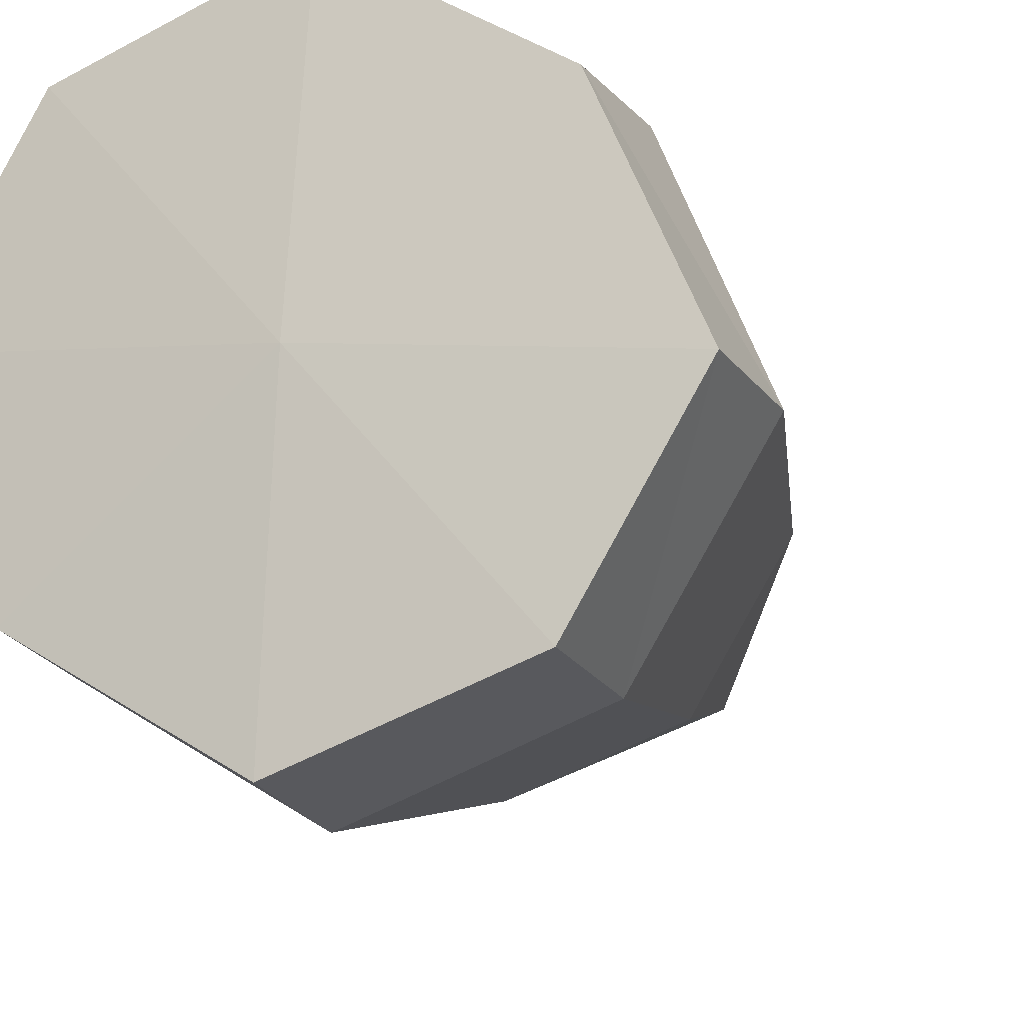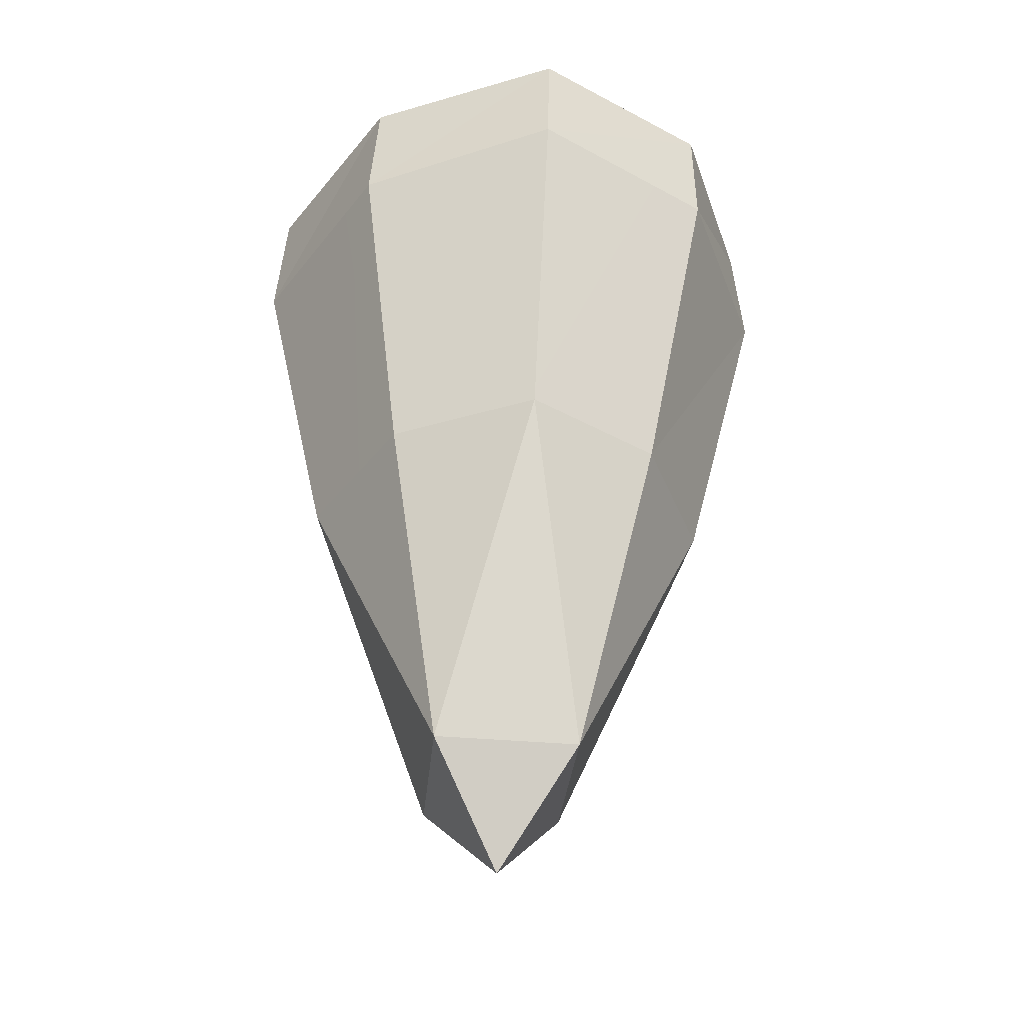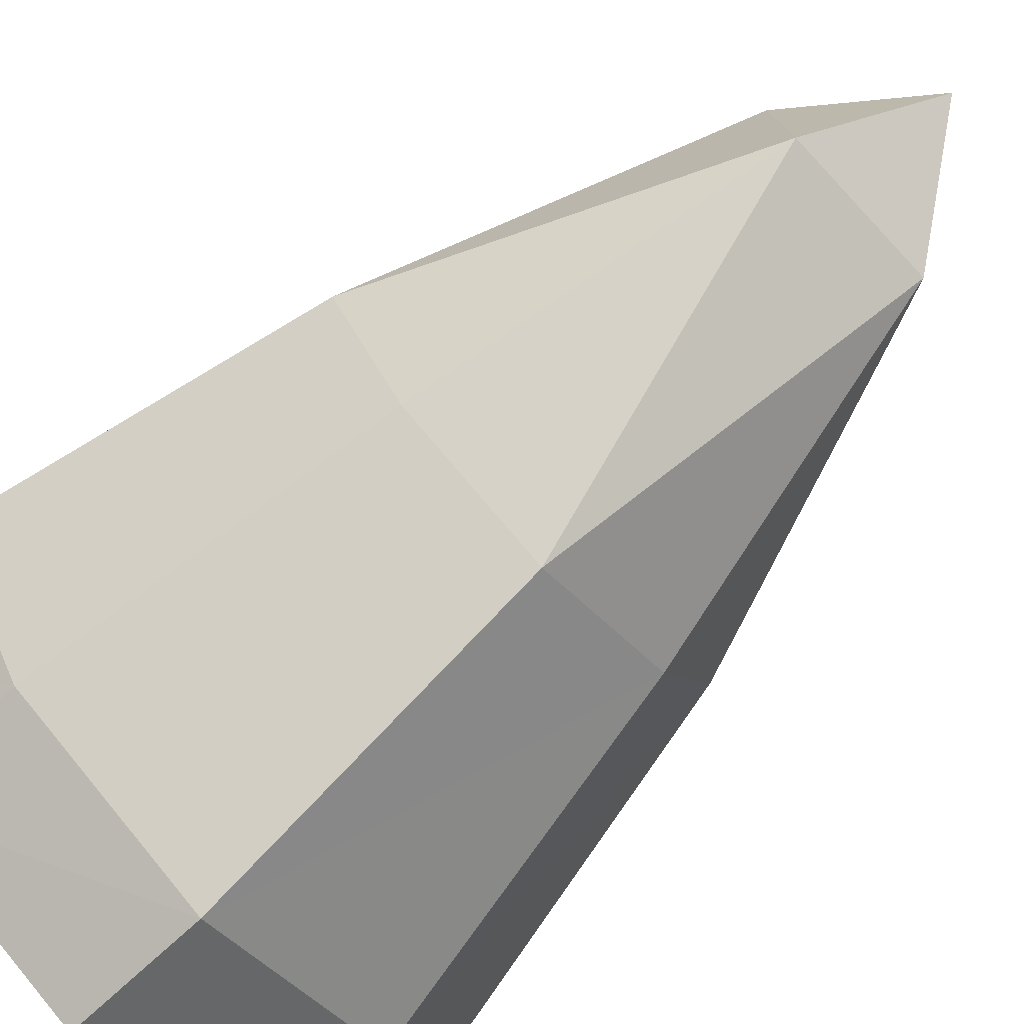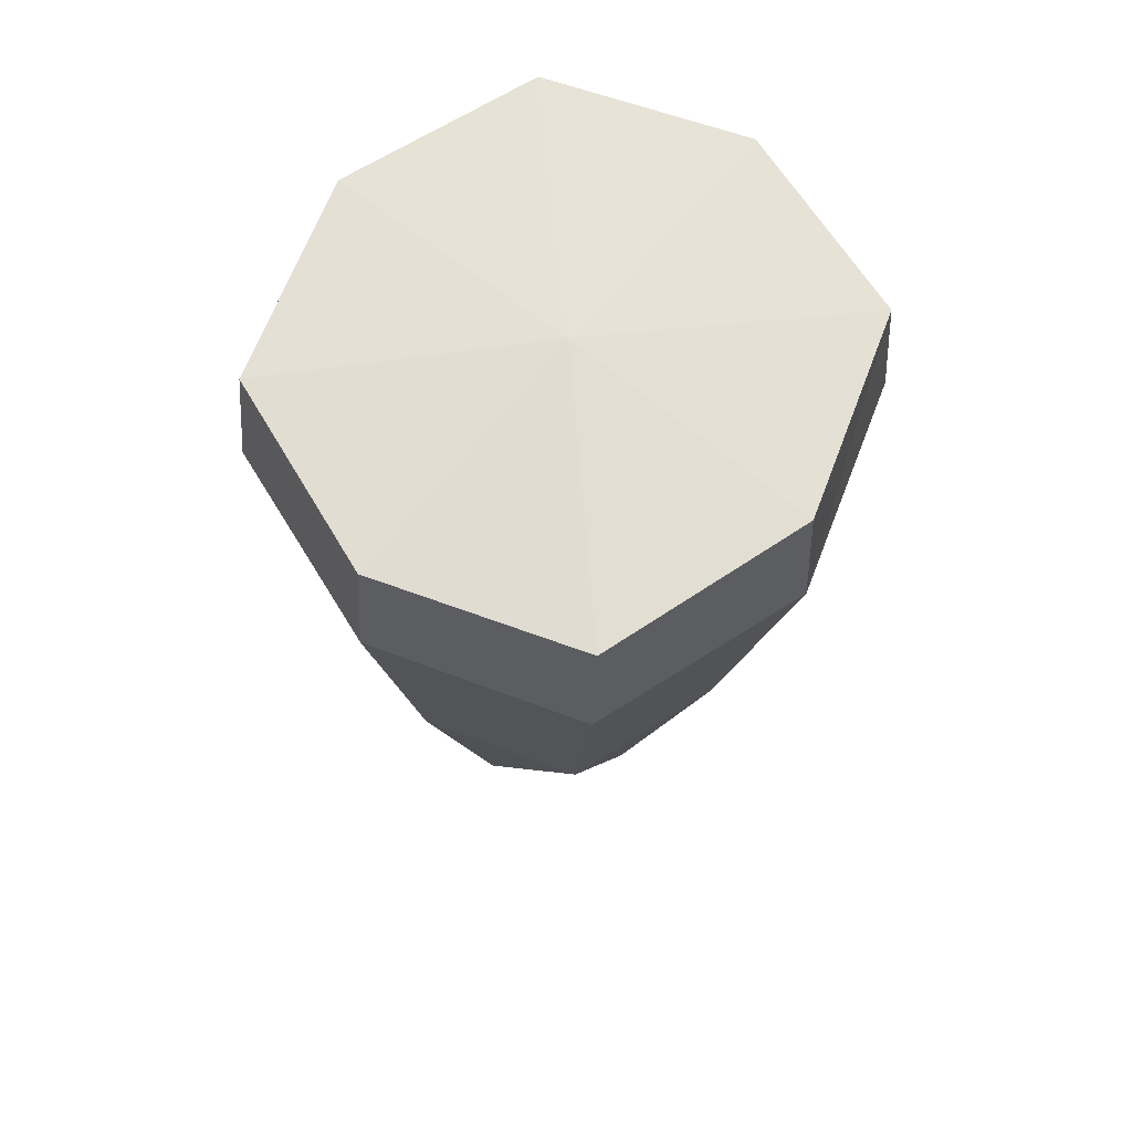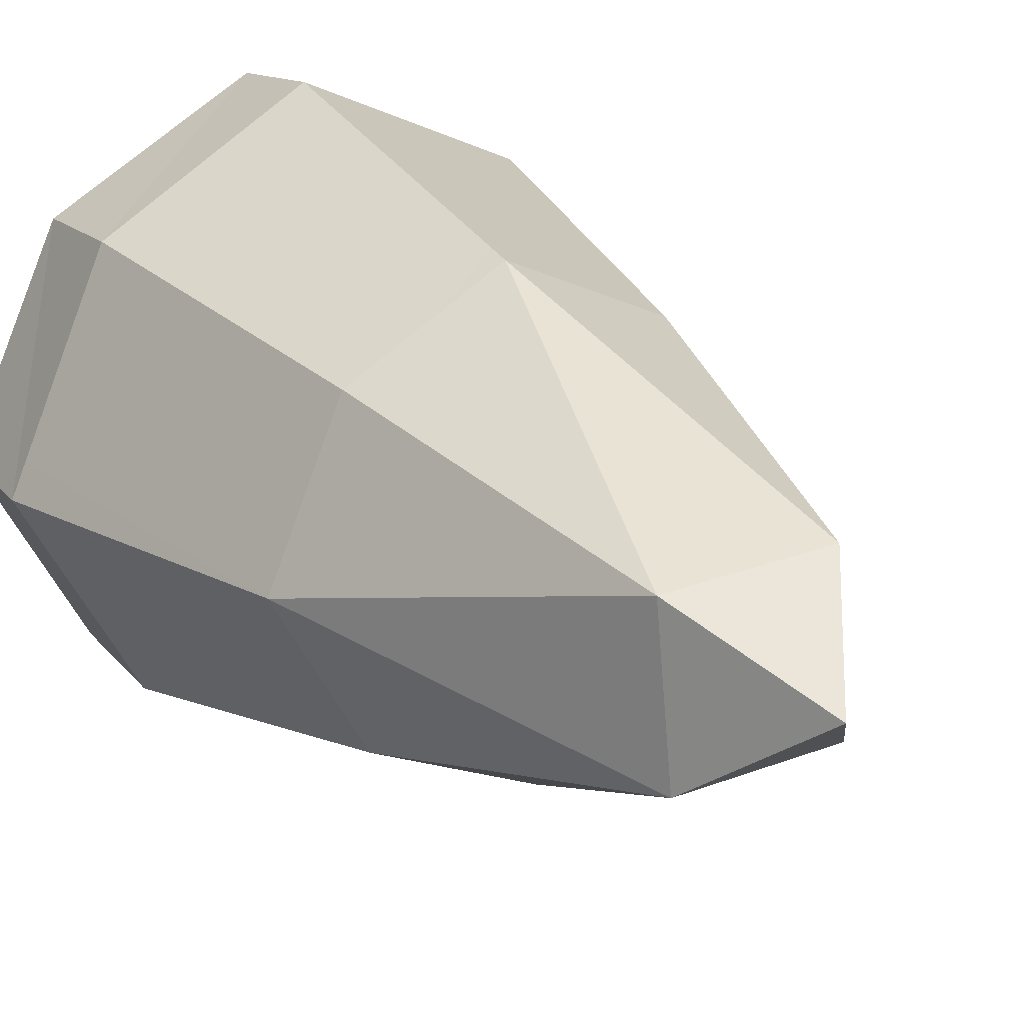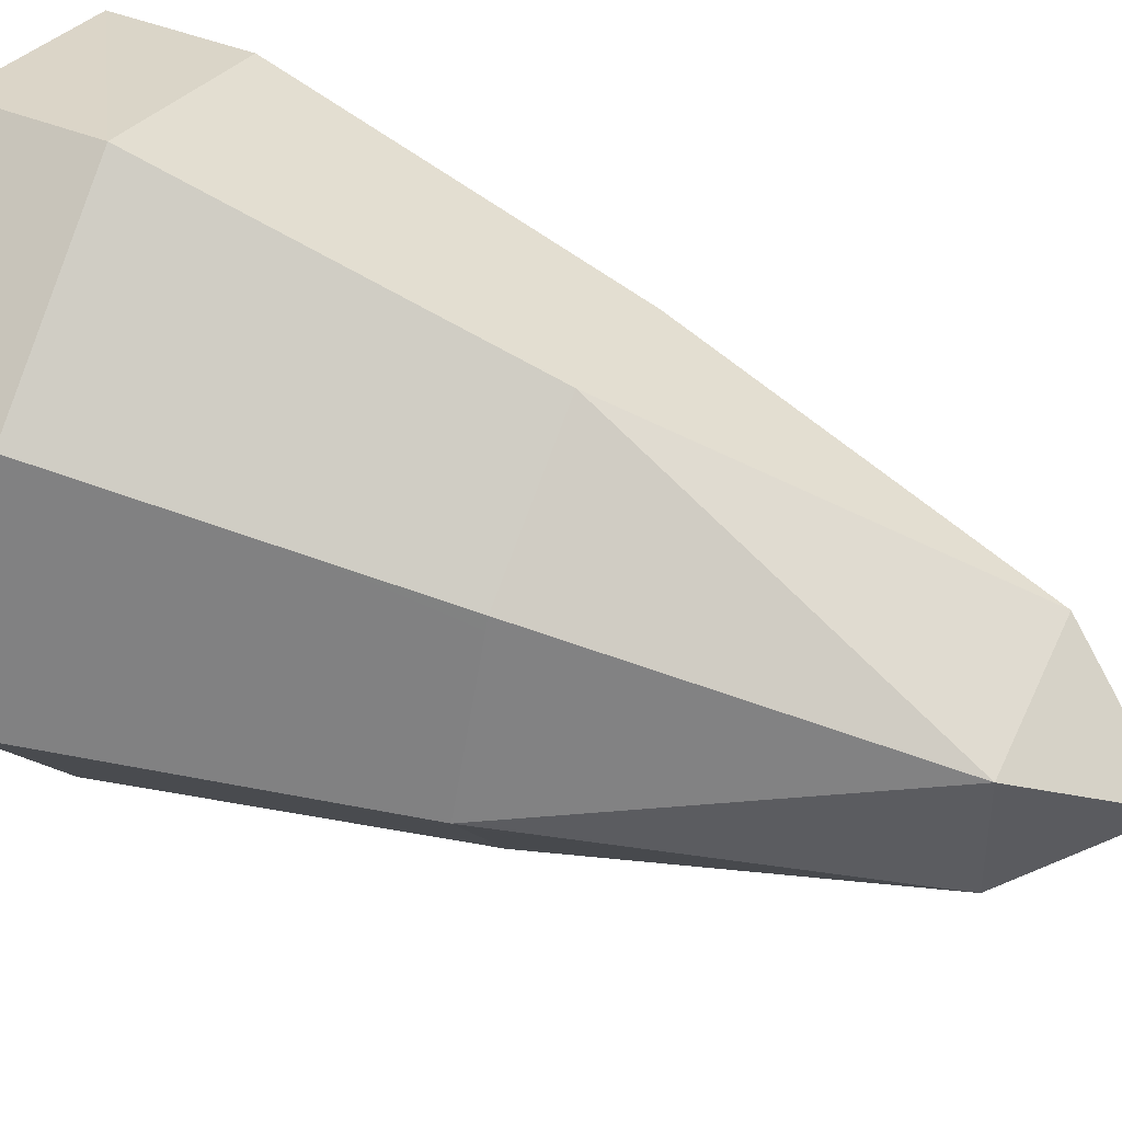
<metadata>
{"format":"obj","ext":"obj","renderer":"f3d","projection":"perspective","resolution":1024,"background":"white","views":[{"elev":-14.0,"azim":-161.6,"up":"+Z"},{"elev":-40.8,"azim":-11.2,"up":"+Y"},{"elev":-78.8,"azim":-46.9,"up":"+Z"},{"elev":65.6,"azim":-100.2,"up":"+Y"},{"elev":16.8,"azim":-29.5,"up":"+Z"},{"elev":50.3,"azim":-65.4,"up":"+Z"}]}
</metadata>
<code>
o steps_rock_015_FloatingIslands_0
v -11.64 2.06 -30.47
v -11.62 1.615 -30.5
v -12.3 2.06 -30.87
v -12.3 1.589 -30.92
v -13.01 2.06 -30.6
v -13.03 1.589 -30.64
v -13.39 2.06 -29.96
v -13.42 1.589 -29.98
v -13.08 2.06 -29.25
v -13.11 1.589 -29.23
v -12.42 2.06 -28.85
v -12.43 1.615 -28.82
v -11.72 2.06 -29.13
v -11.72 1.615 -29.12
v -11.36 2.06 -29.78
v -11.33 1.615 -29.78
v -11.64 2.06 -30.47
v -11.62 1.615 -30.5
v -11.86 0.3859 -30.37
v -12.33 0.3859 -30.67
v -12.86 0.3859 -30.47
v -13.16 0.3859 -29.98
v -12.93 0.3859 -29.43
v -12.43 0.3859 -29.13
v -11.92 0.3859 -29.35
v -11.62 0.3859 -29.83
v -11.86 0.3859 -30.37
v -12.17 -0.817 -29.65
v -12.7 -0.817 -29.7
v -12.65 -0.817 -30.22
v -12.42 -1.209 -29.94
v -12.14 -0.817 -30.17
v -12.14 -0.817 -30.17
v -13.01 2.06 -30.6
v -13.39 2.06 -29.96
v -12.37 2.112 -29.86
v -13.08 2.06 -29.25
v -12.42 2.06 -28.85
v -11.72 2.06 -29.13
v -11.36 2.06 -29.78
v -11.64 2.06 -30.47
v -12.3 2.06 -30.87
f 1 2 3
f 2 4 3
f 3 4 5
f 4 6 5
f 5 6 7
f 6 8 7
f 7 8 9
f 8 10 9
f 9 10 11
f 10 12 11
f 11 12 13
f 12 14 13
f 13 14 15
f 14 16 15
f 15 16 17
f 16 18 17
f 2 19 4
f 19 20 4
f 4 20 6
f 20 21 6
f 6 21 8
f 21 22 8
f 8 22 10
f 22 23 10
f 10 23 12
f 23 24 12
f 12 24 14
f 24 25 14
f 14 25 16
f 25 26 16
f 16 26 18
f 26 27 18
f 26 25 28
f 25 24 28
f 28 24 29
f 24 23 29
f 29 23 22
f 22 30 29
f 30 31 29
f 29 31 28
f 31 32 28
f 28 32 26
f 32 27 26
f 22 21 30
f 21 20 30
f 30 20 33
f 20 19 33
f 34 35 36
f 35 37 36
f 36 37 38
f 38 39 36
f 39 40 36
f 36 40 41
f 41 42 36
f 42 34 36
f 33 31 30

</code>
